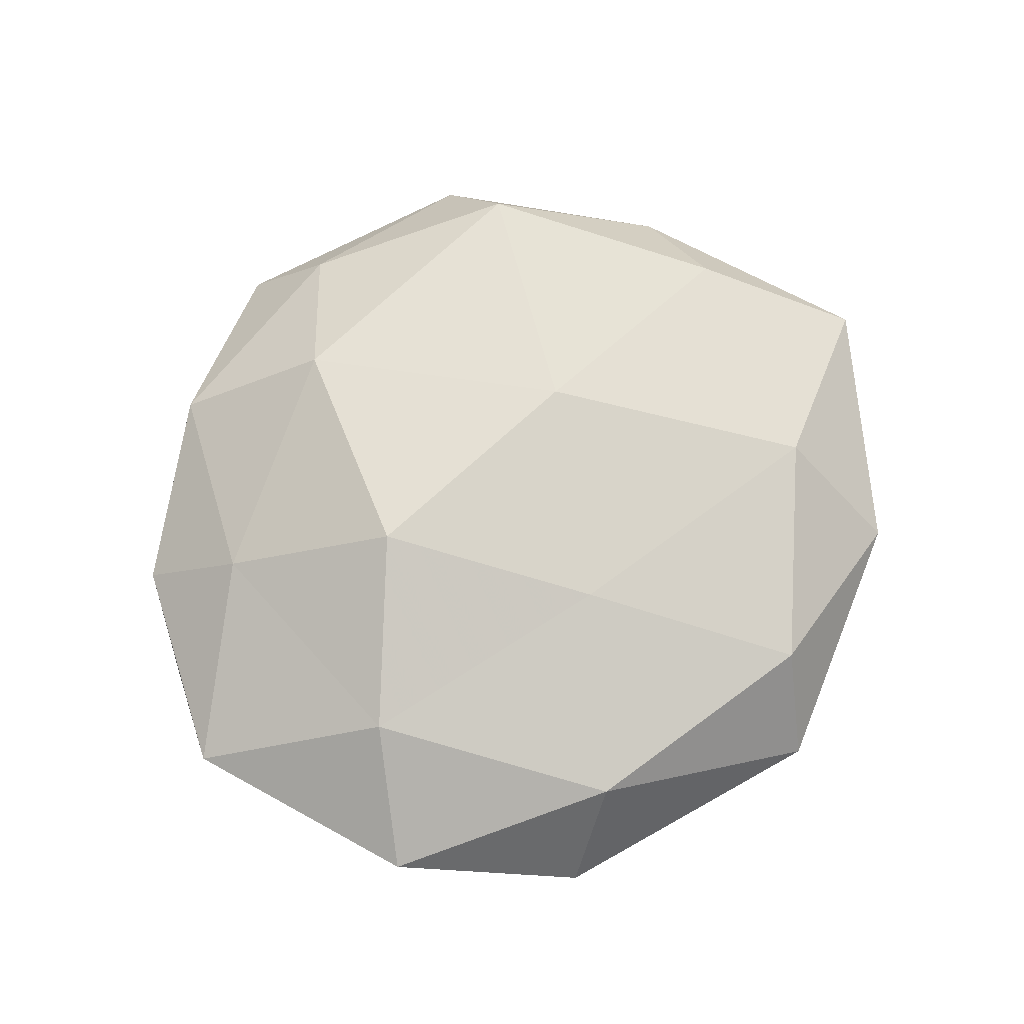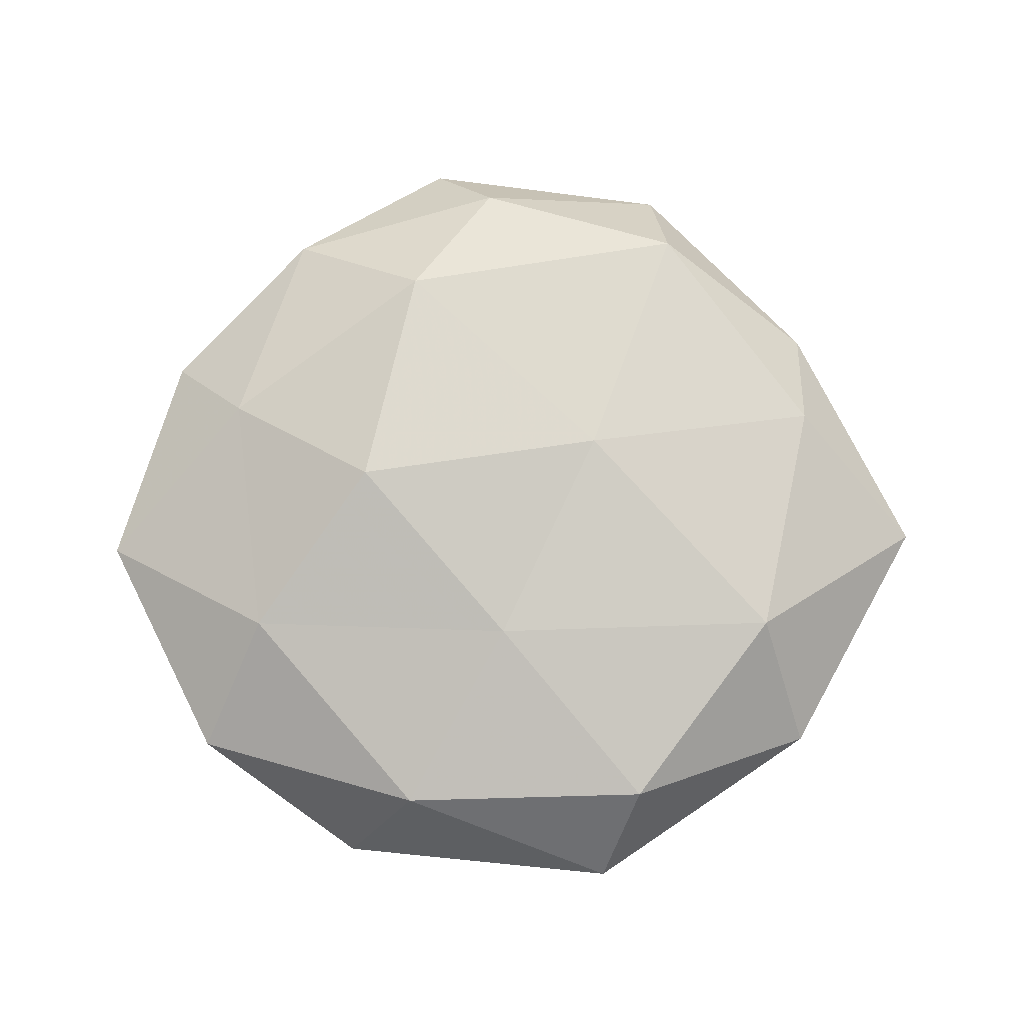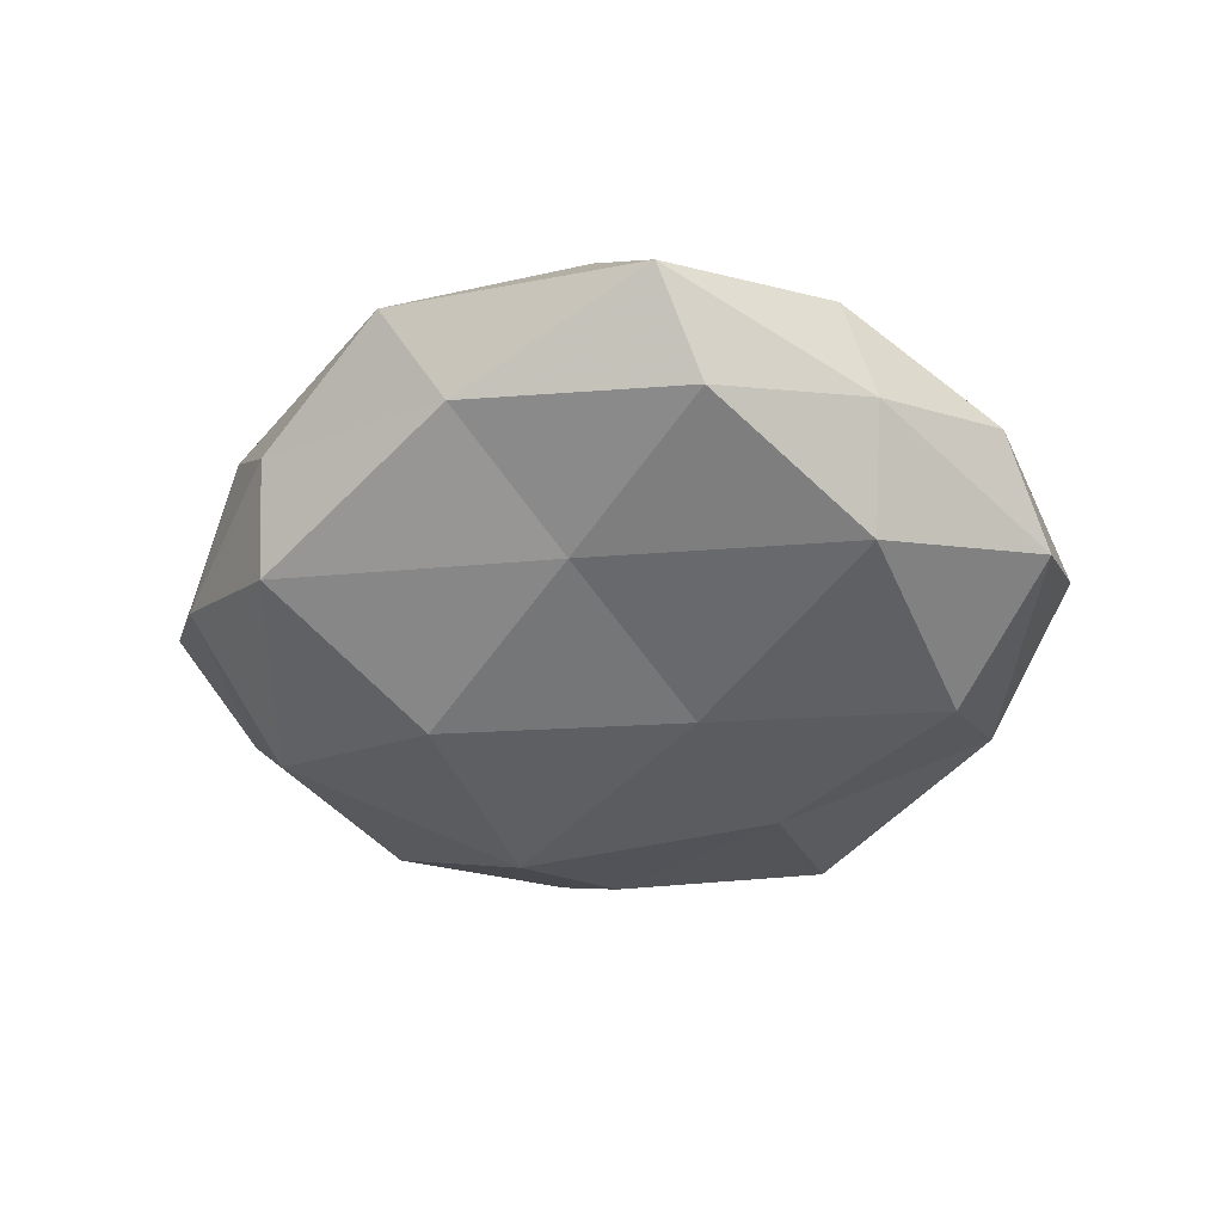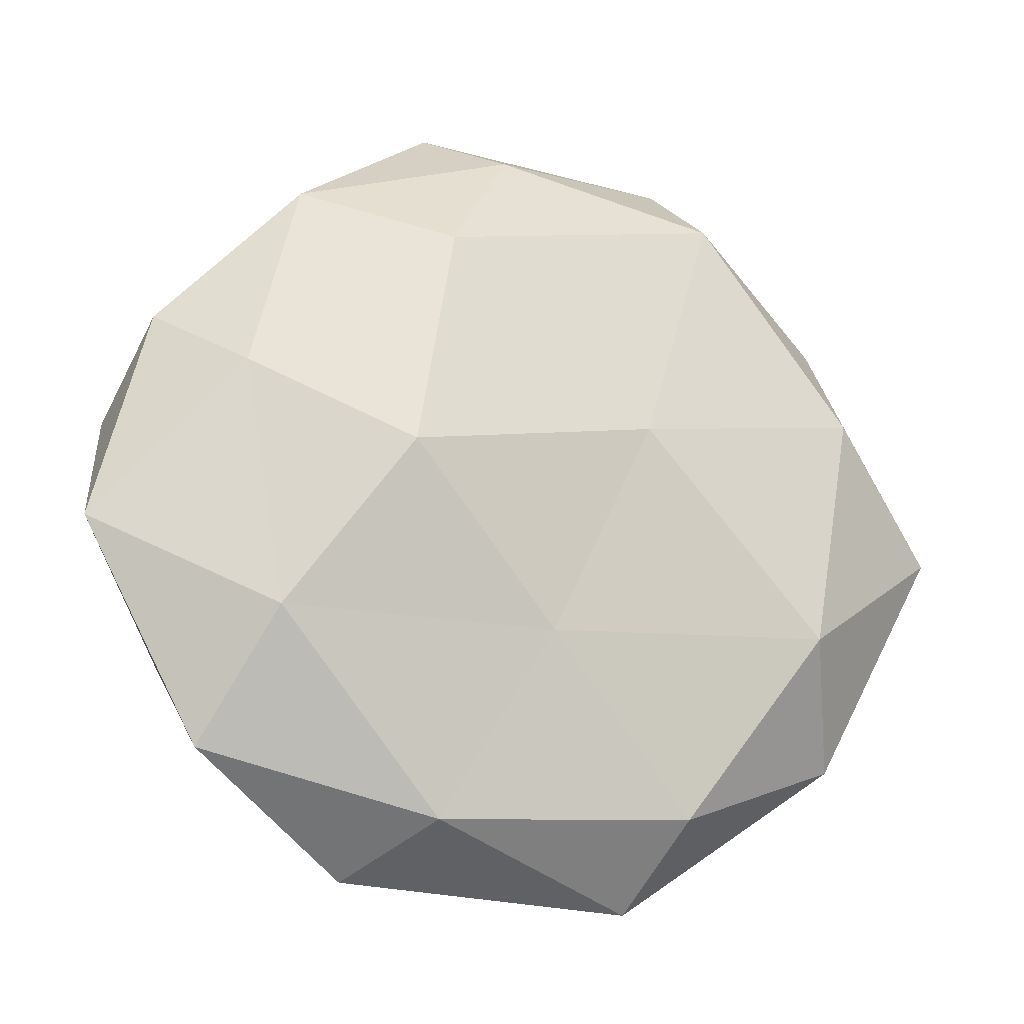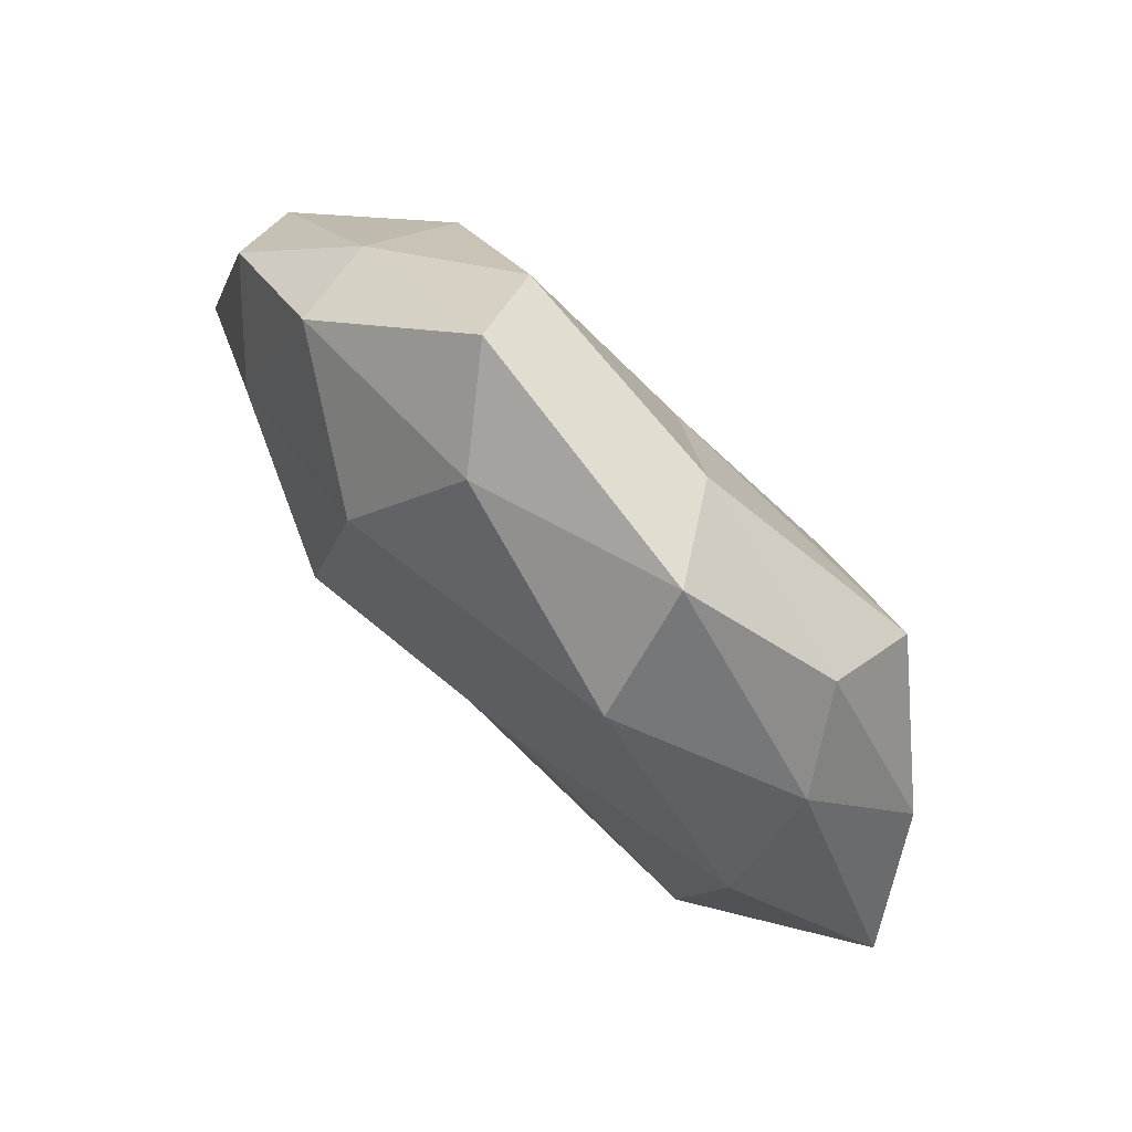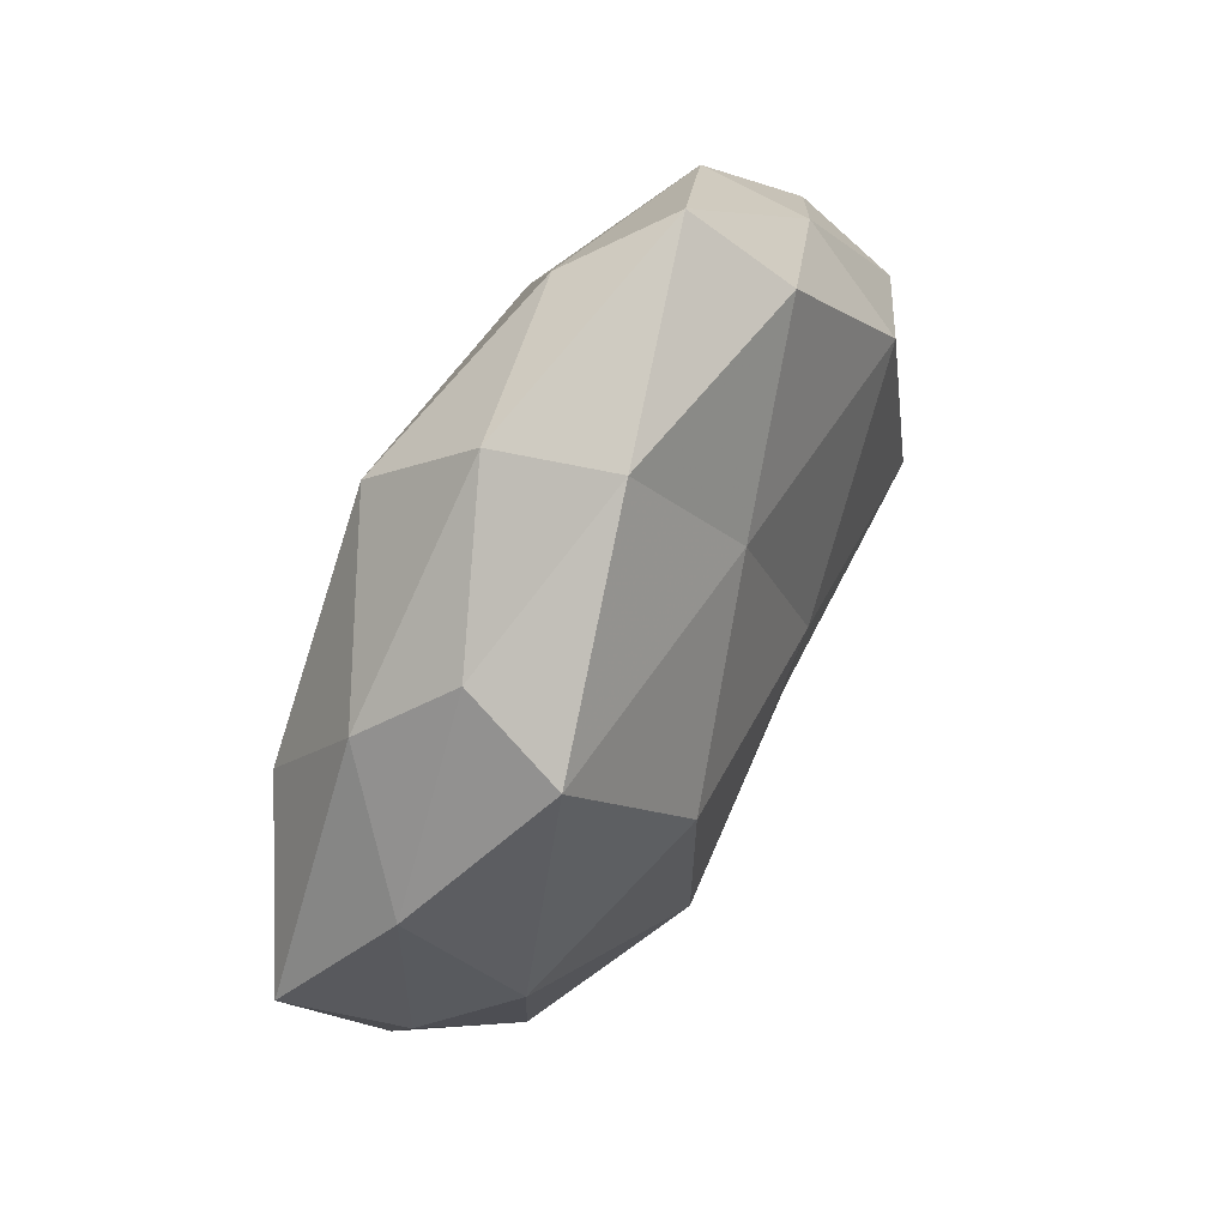
<metadata>
{"format":"obj","ext":"obj","renderer":"f3d","projection":"perspective","resolution":1024,"background":"white","views":[{"elev":71.3,"azim":-32.9,"up":"+Z"},{"elev":77.2,"azim":1.7,"up":"+Z"},{"elev":-46.3,"azim":-171.5,"up":"+Z"},{"elev":-18.9,"azim":-20.1,"up":"+Y"},{"elev":74.3,"azim":44.7,"up":"+Y"},{"elev":54.1,"azim":119.9,"up":"+Y"}]}
</metadata>
<code>
v -0.01995 -8.147e-05 0.02106
v 0.0205 0.00404 -0.02205
v 0.04892 0.01115 -0.004964
v -0.05589 -0.008603 0.004753
v 0.01171 0.04162 -0.008881
v 0.04717 -0.01394 -0.003845
v -0.01277 -0.04295 0.009102
v -0.04139 -0.03556 0.004556
v -0.01252 0.05126 -0.001265
v 0.04101 -0.03234 0.004024
v -0.03471 0.03138 -0.004284
v -0.01443 0.02833 0.01793
v -0.01644 0.04198 -0.01169
v 0.0149 -0.02437 -0.01883
v -0.004668 0.04441 0.009014
v -0.03147 0.03641 0.007134
v -0.03403 -0.02001 0.01421
v -0.02117 -0.04884 -0.003843
v 0.01089 0.005798 0.01896
v -0.04864 0.01855 0.003084
v -0.03875 0.01068 0.01254
v -0.05257 0.007285 -0.006837
v -0.03273 0.02121 -0.0162
v 0.01408 -0.05152 0.0004338
v -0.03997 -0.007328 -0.01612
v 0.03476 0.03311 -0.004603
v 0.02084 0.03589 0.01519
v 0.0358 0.0248 -0.01566
v 0.05564 -0.003597 0.006251
v 0.03236 -0.03291 -0.008134
v 0.04015 0.01121 0.01511
v -0.0006996 -0.02043 0.01607
v -0.01717 -0.02667 -0.01366
v 0.019 0.04652 0.002524
v 0.04048 0.02497 0.004827
v 0.001139 0.02362 -0.01641
v 0.03483 -0.01821 0.01608
v -0.04432 -0.02349 -0.006294
v 0.005163 -0.04067 -0.009962
v 0.04124 -0.007179 -0.01412
v 0.01832 -0.04141 0.01174
v -0.009989 -0.001694 -0.01908
f 13 9 5
f 11 9 13
f 16 9 11
f 16 15 9
f 16 12 15
f 4 8 17
f 17 8 7
f 18 7 8
f 12 1 19
f 20 16 11
f 21 1 12
f 21 12 16
f 21 17 1
f 4 17 21
f 20 4 21
f 20 21 16
f 20 22 4
f 20 11 22
f 11 13 23
f 11 23 22
f 24 7 18
f 22 23 25
f 15 12 27
f 12 19 27
f 3 28 26
f 26 28 5
f 6 3 29
f 6 29 10
f 6 10 30
f 10 24 30
f 27 19 31
f 1 17 32
f 17 7 32
f 32 19 1
f 9 34 5
f 9 15 34
f 5 34 26
f 27 34 15
f 3 26 35
f 3 35 29
f 31 35 27
f 29 35 31
f 35 26 34
f 35 34 27
f 5 36 13
f 23 13 36
f 28 2 36
f 28 36 5
f 29 37 10
f 37 31 19
f 29 31 37
f 37 19 32
f 4 38 8
f 8 38 18
f 22 38 4
f 22 25 38
f 38 33 18
f 38 25 33
f 39 24 18
f 30 39 14
f 30 24 39
f 14 39 33
f 18 33 39
f 6 40 3
f 40 14 2
f 40 2 28
f 40 28 3
f 6 30 40
f 30 14 40
f 24 41 7
f 10 41 24
f 32 7 41
f 10 37 41
f 41 37 32
f 2 14 42
f 25 23 42
f 14 33 42
f 42 33 25
f 42 36 2
f 23 36 42

</code>
